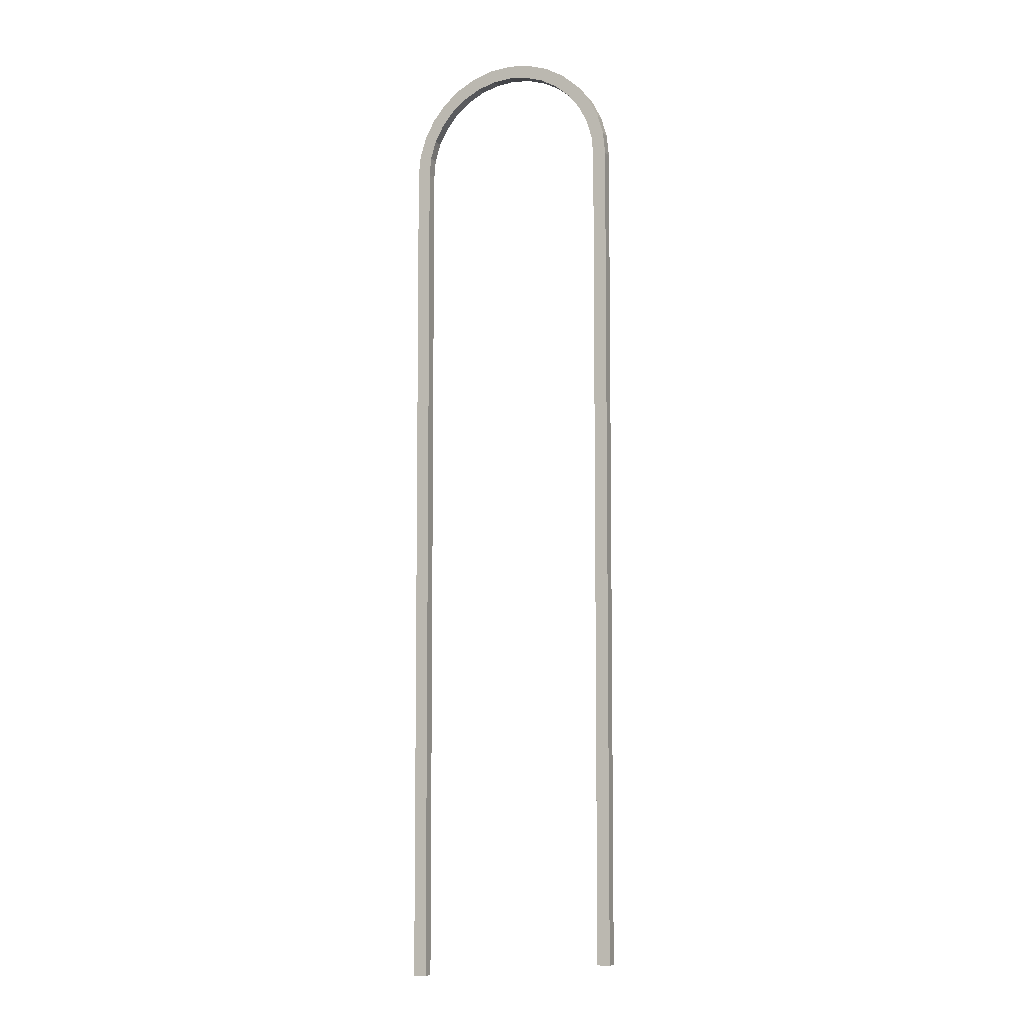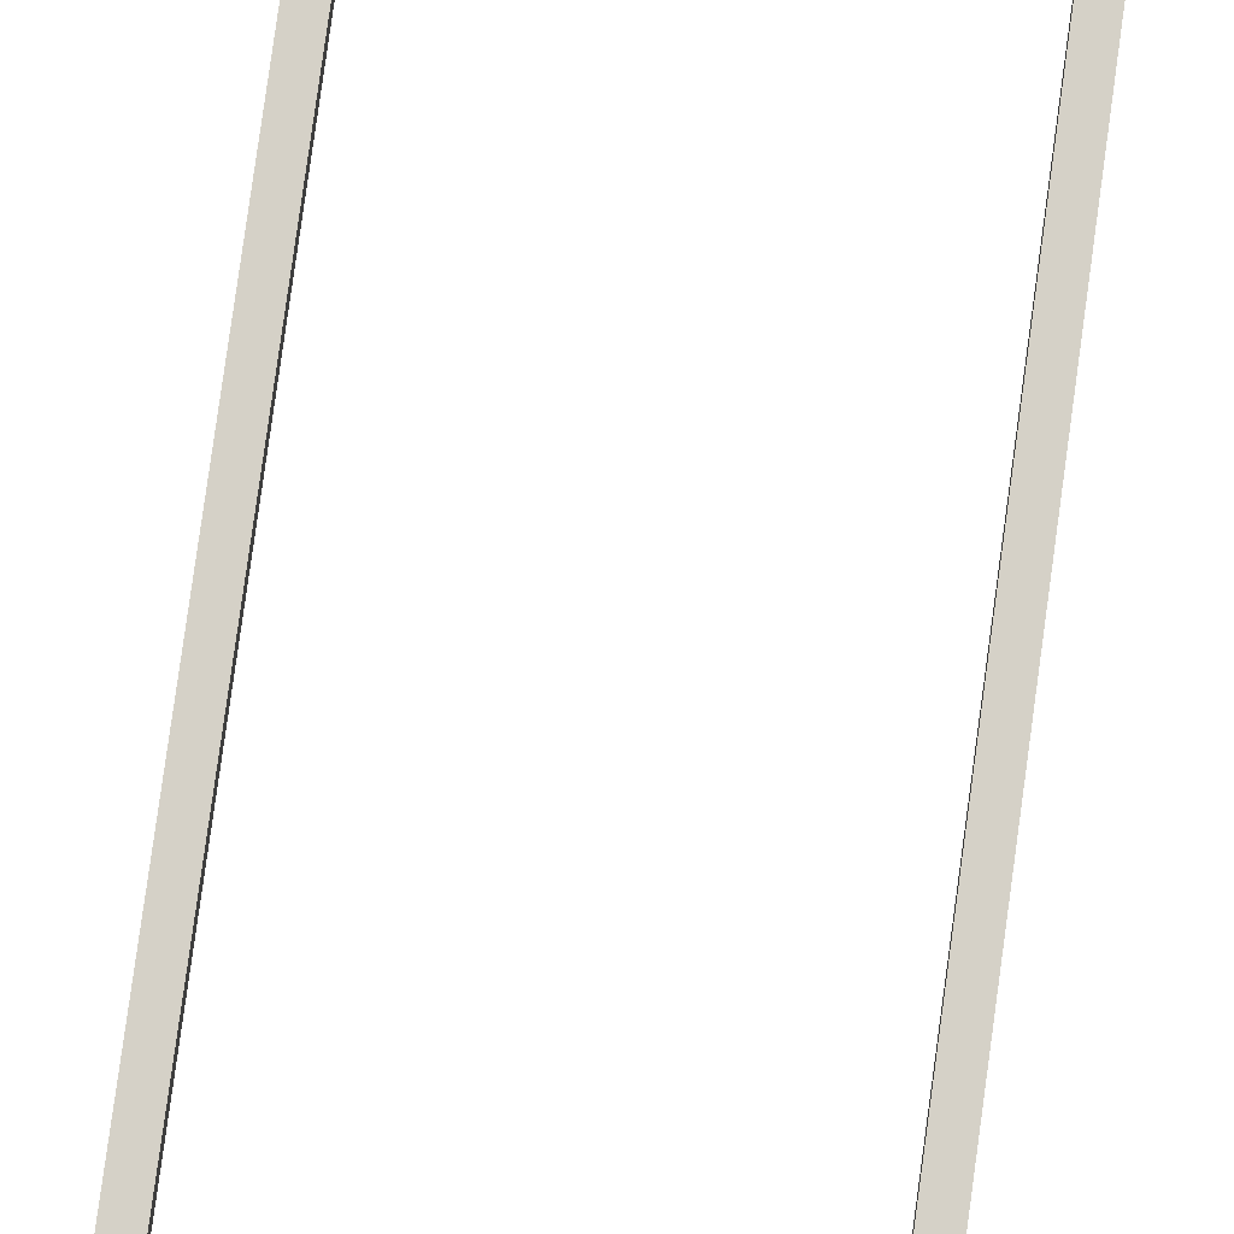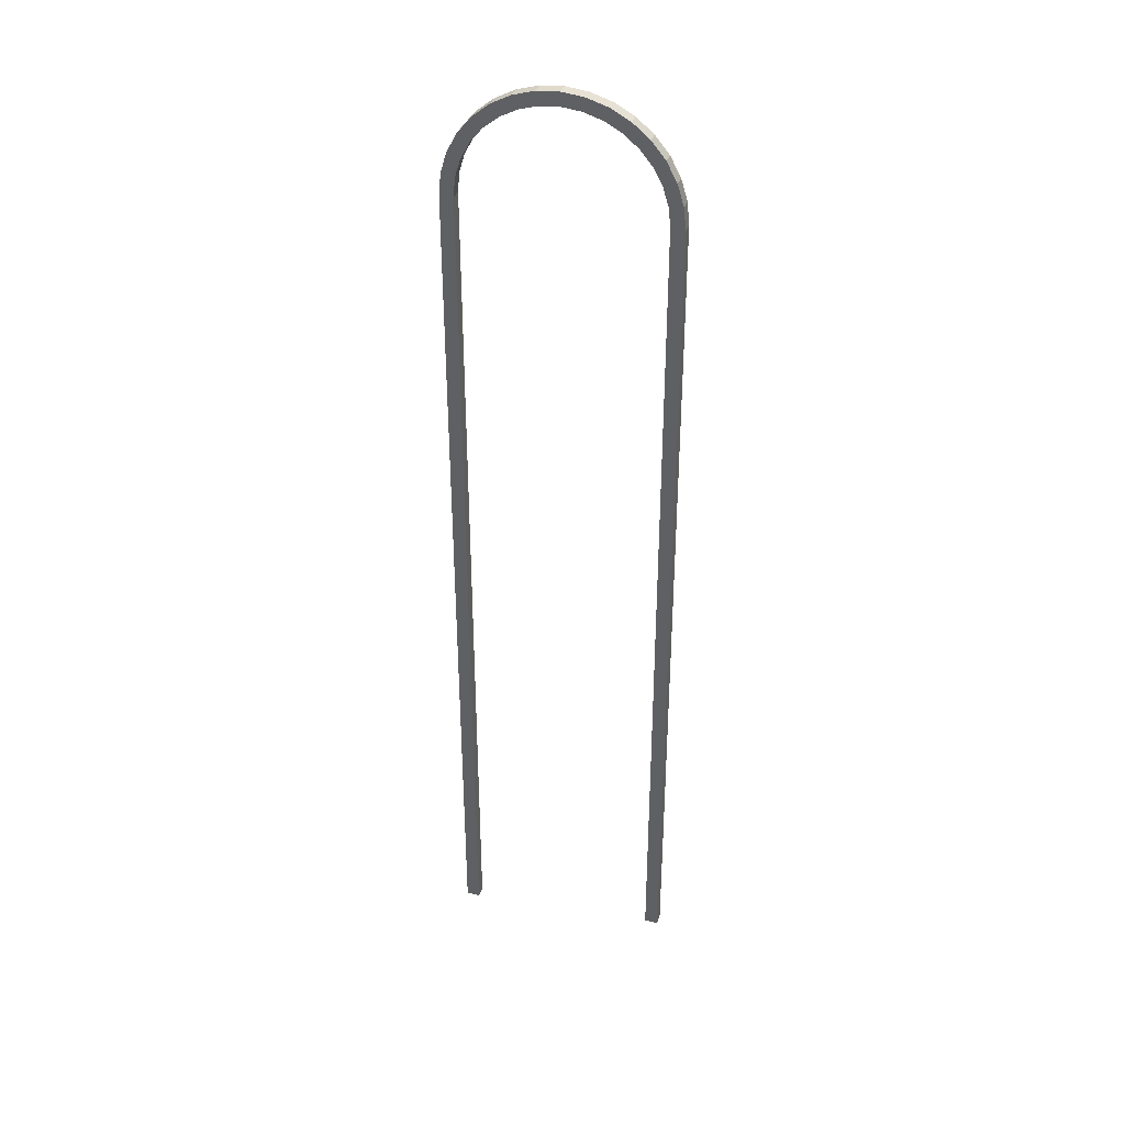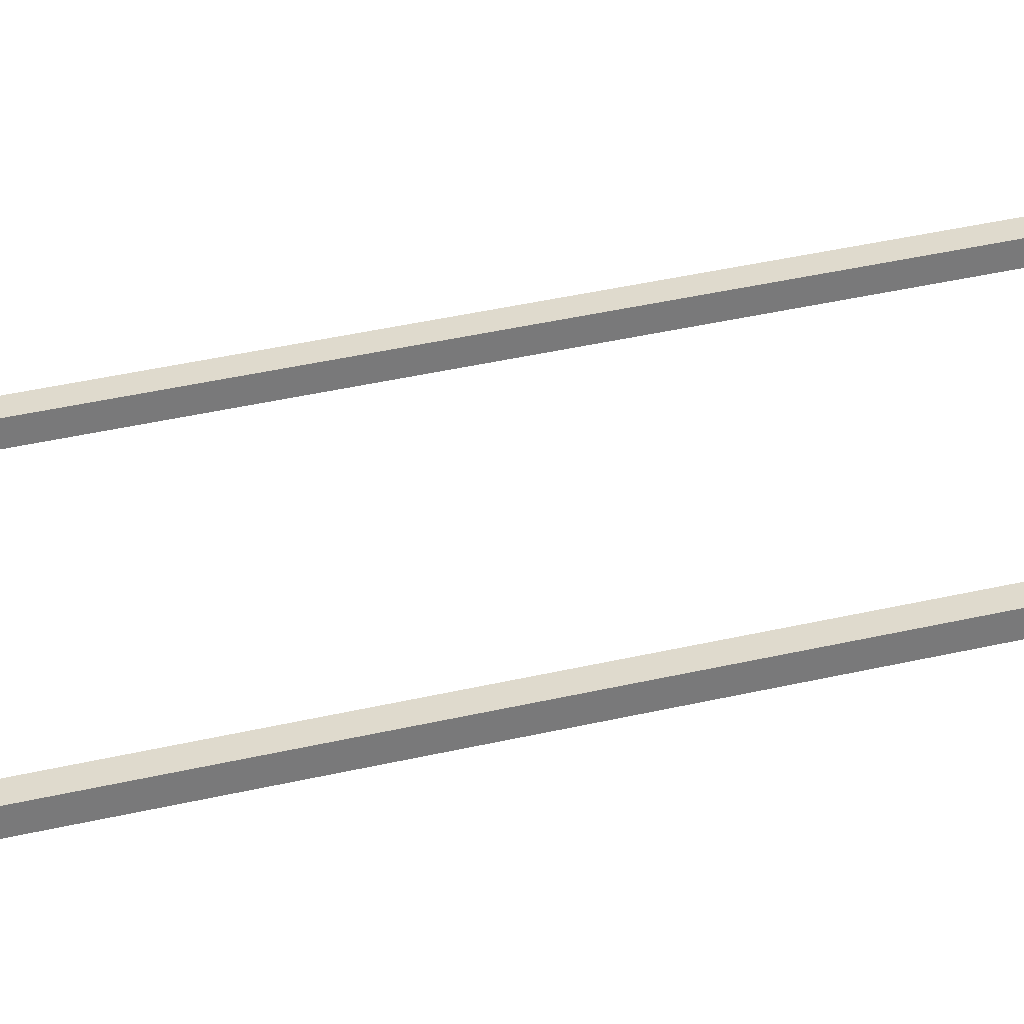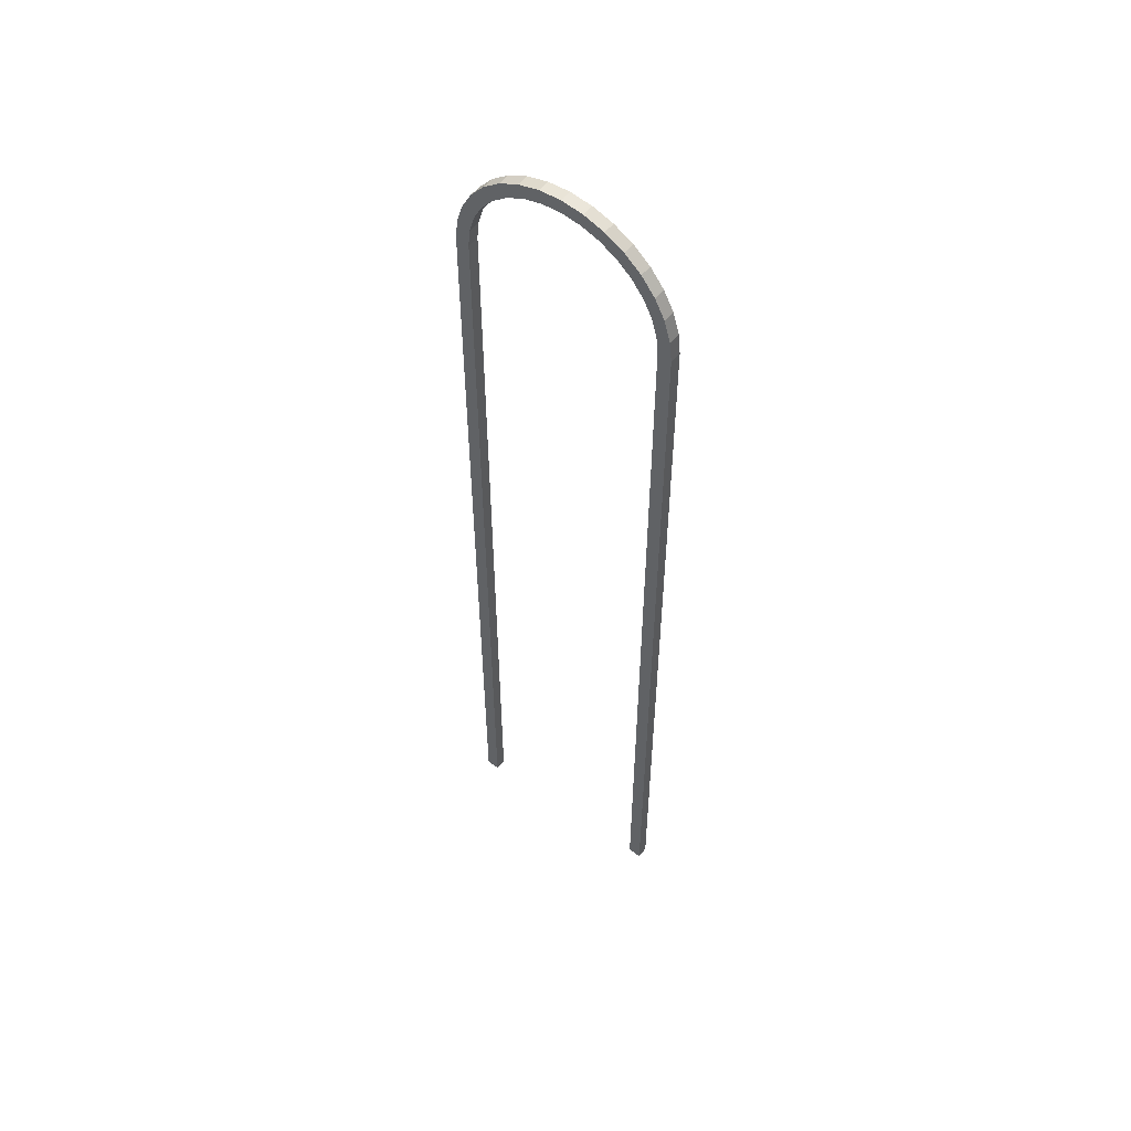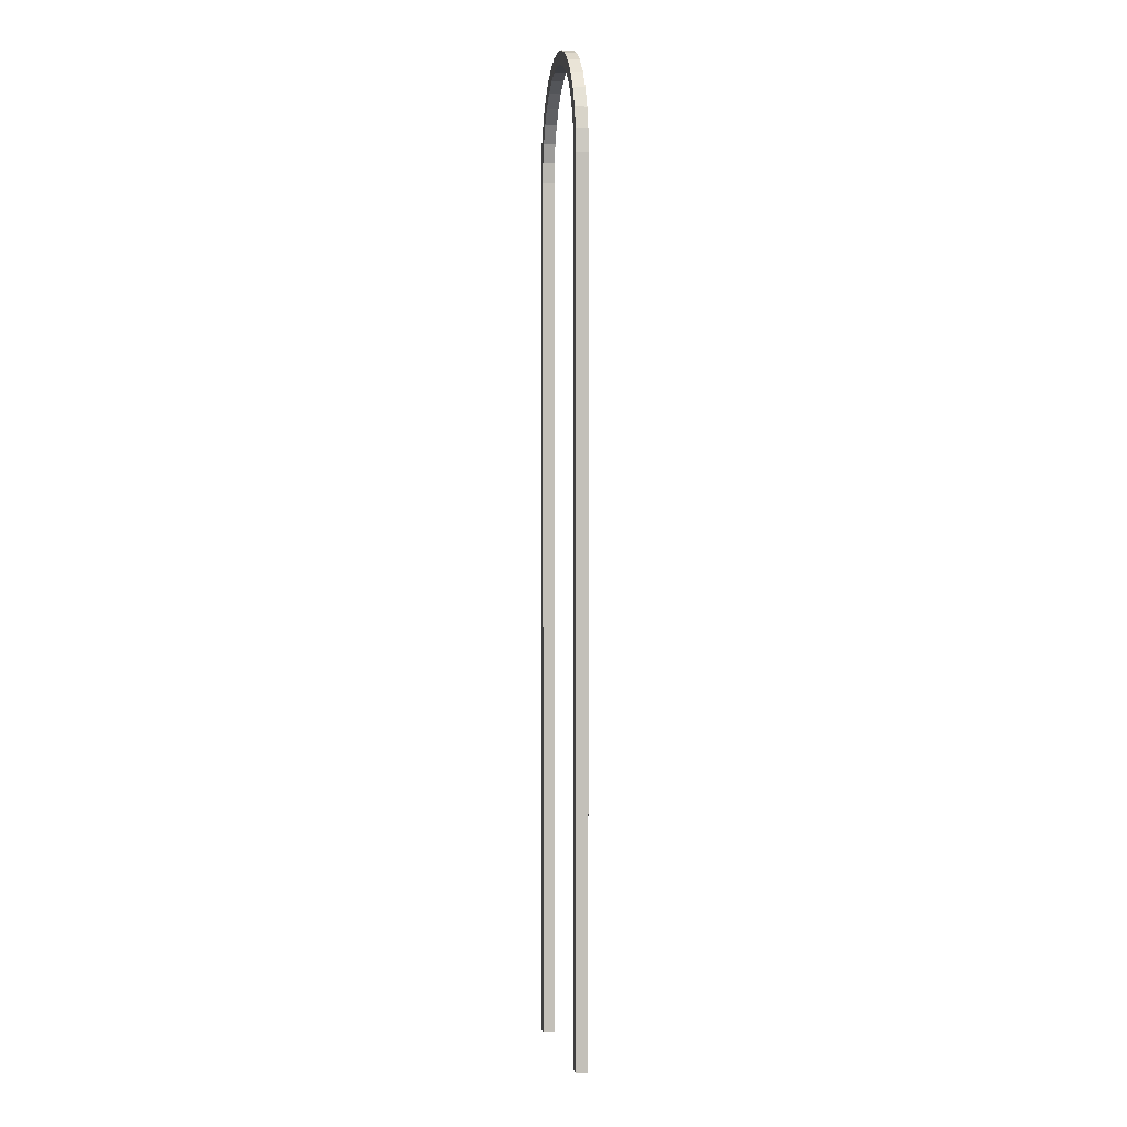
<metadata>
{"format":"obj","ext":"obj","renderer":"f3d","projection":"perspective","resolution":1024,"background":"white","views":[{"elev":-6.3,"azim":-156.5,"up":"+Z"},{"elev":79.3,"azim":-172.2,"up":"+Y"},{"elev":37.2,"azim":-162.7,"up":"+Z"},{"elev":32.6,"azim":71.1,"up":"+Y"},{"elev":54.6,"azim":-142.2,"up":"+Z"},{"elev":3.1,"azim":-98.9,"up":"+Z"}]}
</metadata>
<code>
g Chap01_Ground_02
v 4.465 0.2677 17.46
v 5.084 0.2677 7.46
v 5.084 0.2677 17.46
v 4.465 0.2677 7.46
v 5.084 0.2677 -2.54
v 4.465 0.2677 -2.54
v 4.465 0.2677 -22.54
v 4.465 -0.2677 -22.54
v 5.084 -0.2677 -22.54
v 5.084 0.2677 -22.54
v 4.465 -0.2677 7.46
v 4.465 -0.2677 17.46
v 5.084 -0.2677 17.46
v 5.084 -0.2677 7.46
v 5.084 -0.2677 17.46
v 5.084 0.2677 17.46
v 5.084 0.2677 7.46
v 5.084 -0.2677 7.46
v 5.084 -0.2677 -2.54
v 5.084 0.2677 -2.54
v 4.465 0.2677 7.46
v 4.465 0.2677 17.46
v 4.465 -0.2677 17.46
v 4.465 -0.2677 7.46
v 4.385 0.2677 18.33
v 4.465 -0.2677 17.46
v 4.465 0.2677 17.46
v 4.385 -0.2677 18.33
v 4.13 0.2677 19.17
v 4.13 -0.2677 19.17
v 3.718 0.2677 19.94
v 3.718 -0.2677 19.94
v 3.162 0.2677 20.62
v 3.162 -0.2677 20.62
v 2.485 0.2677 21.17
v 2.485 -0.2677 21.17
v 1.713 0.2677 21.59
v 2.485 -0.2677 21.17
v 2.485 0.2677 21.17
v 1.713 -0.2677 21.59
v 0.8744 0.2677 21.84
v 0.8744 -0.2677 21.84
v 0.002725 0.2677 21.93
v 0.002725 -0.2677 21.93
v -0.8689 0.2677 21.84
v -0.8689 -0.2677 21.84
v -1.707 0.2677 21.59
v -1.707 -0.2677 21.59
v -2.48 0.2677 21.17
v -2.48 -0.2677 21.17
v -3.157 0.2677 20.62
v -2.48 -0.2677 21.17
v -2.48 0.2677 21.17
v -3.157 -0.2677 20.62
v -3.712 0.2677 19.94
v -3.712 -0.2677 19.94
v -4.125 0.2677 19.17
v -4.125 -0.2677 19.17
v -4.379 0.2677 18.33
v -4.379 -0.2677 18.33
v -4.465 0.2677 17.46
v -4.465 -0.2677 17.46
v 4.986 0.2677 18.45
v 5.084 0.2677 17.46
v 5.084 -0.2677 17.46
v 4.986 -0.2677 18.45
v 4.697 0.2677 19.4
v 4.697 -0.2677 19.4
v 4.228 0.2677 20.28
v 4.228 -0.2677 20.28
v 3.596 0.2677 21.05
v 3.596 -0.2677 21.05
v 2.826 0.2677 21.68
v 2.826 -0.2677 21.68
v 1.947 0.2677 22.15
v 2.826 0.2677 21.68
v 2.826 -0.2677 21.68
v 1.947 -0.2677 22.15
v 0.9941 0.2677 22.44
v 0.9941 -0.2677 22.44
v 0.002725 0.2677 22.54
v 0.002725 -0.2677 22.54
v -0.9886 0.2677 22.44
v -0.9886 -0.2677 22.44
v -1.942 0.2677 22.15
v -1.942 -0.2677 22.15
v -2.82 0.2677 21.68
v -2.82 -0.2677 21.68
v -3.59 0.2677 21.05
v -2.82 0.2677 21.68
v -2.82 -0.2677 21.68
v -3.59 -0.2677 21.05
v -4.222 0.2677 20.28
v -4.222 -0.2677 20.28
v -4.692 0.2677 19.4
v -4.692 -0.2677 19.4
v -4.981 0.2677 18.45
v -4.981 -0.2677 18.45
v -5.084 0.2677 17.46
v -5.084 -0.2677 17.46
v 4.986 -0.2677 18.45
v 5.084 -0.2677 17.46
v 4.465 -0.2677 17.46
v 4.385 -0.2677 18.33
v 4.697 -0.2677 19.4
v 4.13 -0.2677 19.17
v 4.228 -0.2677 20.28
v 3.718 -0.2677 19.94
v 3.596 -0.2677 21.05
v 3.162 -0.2677 20.62
v 2.826 -0.2677 21.68
v 2.485 -0.2677 21.17
v 1.947 -0.2677 22.15
v 1.713 -0.2677 21.59
v 0.9941 -0.2677 22.44
v 0.8744 -0.2677 21.84
v 0.002725 -0.2677 22.54
v 0.002725 -0.2677 21.93
v -0.9886 -0.2677 22.44
v -0.8689 -0.2677 21.84
v -1.942 -0.2677 22.15
v -1.707 -0.2677 21.59
v -2.82 -0.2677 21.68
v -2.48 -0.2677 21.17
v -3.59 -0.2677 21.05
v -3.157 -0.2677 20.62
v -4.222 -0.2677 20.28
v -3.712 -0.2677 19.94
v -4.692 -0.2677 19.4
v -4.125 -0.2677 19.17
v -4.981 -0.2677 18.45
v -4.379 -0.2677 18.33
v -5.084 -0.2677 17.46
v -4.465 -0.2677 17.46
v 5.084 0.2677 17.46
v 4.986 0.2677 18.45
v 4.385 0.2677 18.33
v 4.465 0.2677 17.46
v 4.986 0.2677 18.45
v 4.697 0.2677 19.4
v 4.13 0.2677 19.17
v 4.385 0.2677 18.33
v 4.697 0.2677 19.4
v 4.228 0.2677 20.28
v 3.718 0.2677 19.94
v 4.13 0.2677 19.17
v 4.228 0.2677 20.28
v 3.596 0.2677 21.05
v 3.162 0.2677 20.62
v 3.718 0.2677 19.94
v 3.596 0.2677 21.05
v 2.826 0.2677 21.68
v 2.485 0.2677 21.17
v 3.162 0.2677 20.62
v 2.826 0.2677 21.68
v 1.947 0.2677 22.15
v 1.713 0.2677 21.59
v 2.485 0.2677 21.17
v 1.947 0.2677 22.15
v 0.9941 0.2677 22.44
v 0.8744 0.2677 21.84
v 1.713 0.2677 21.59
v 0.9941 0.2677 22.44
v 0.002725 0.2677 22.54
v 0.002725 0.2677 21.93
v 0.8744 0.2677 21.84
v 0.002725 0.2677 22.54
v -0.9886 0.2677 22.44
v -0.8689 0.2677 21.84
v 0.002725 0.2677 21.93
v -0.9886 0.2677 22.44
v -1.942 0.2677 22.15
v -1.707 0.2677 21.59
v -0.8689 0.2677 21.84
v -1.942 0.2677 22.15
v -2.82 0.2677 21.68
v -2.48 0.2677 21.17
v -1.707 0.2677 21.59
v -2.82 0.2677 21.68
v -3.59 0.2677 21.05
v -3.157 0.2677 20.62
v -2.48 0.2677 21.17
v -3.59 0.2677 21.05
v -4.222 0.2677 20.28
v -3.712 0.2677 19.94
v -3.157 0.2677 20.62
v -4.222 0.2677 20.28
v -4.692 0.2677 19.4
v -4.125 0.2677 19.17
v -3.712 0.2677 19.94
v -4.692 0.2677 19.4
v -4.981 0.2677 18.45
v -4.379 0.2677 18.33
v -4.125 0.2677 19.17
v -4.981 0.2677 18.45
v -5.084 0.2677 17.46
v -4.465 0.2677 17.46
v -4.379 0.2677 18.33
v -5.084 0.2677 17.46
v -4.465 0.2677 7.71
v -4.465 0.2677 17.46
v -5.084 0.2677 7.71
v -4.465 0.2677 -2.04
v -5.084 0.2677 -2.04
v -5.084 0.2677 -21.54
v -5.084 -0.2677 -21.54
v -4.465 -0.2677 -21.54
v -4.465 0.2677 -21.54
v -5.084 -0.2677 7.71
v -5.084 -0.2677 17.46
v -4.465 -0.2677 17.46
v -4.465 -0.2677 7.71
v -4.465 -0.2677 17.46
v -4.465 0.2677 17.46
v -4.465 0.2677 7.71
v -4.465 -0.2677 7.71
v -5.084 0.2677 7.71
v -5.084 0.2677 17.46
v -5.084 -0.2677 17.46
v -5.084 -0.2677 7.71
v -5.084 0.2677 -2.04
v -5.084 -0.2677 -2.04
v 4.465 0.2677 -12.54
v 4.465 0.2677 -22.54
v 5.084 0.2677 -22.54
v 5.084 0.2677 -12.54
v 4.465 -0.2677 -22.54
v 4.465 0.2677 -22.54
v 4.465 0.2677 -12.54
v 4.465 -0.2677 -12.54
v 4.465 -0.2677 -2.54
v 4.465 0.2677 -2.54
v 4.465 -0.2677 -22.54
v 5.084 -0.2677 -12.54
v 5.084 -0.2677 -22.54
v 4.465 -0.2677 -12.54
v 5.084 -0.2677 -2.54
v 4.465 -0.2677 -2.54
v 5.084 0.2677 -12.54
v 5.084 0.2677 -22.54
v 5.084 -0.2677 -22.54
v 5.084 -0.2677 -12.54
v -5.084 0.2677 -11.79
v -5.084 0.2677 -21.54
v -4.465 0.2677 -21.54
v -4.465 0.2677 -11.79
v -5.084 -0.2677 -21.54
v -5.084 0.2677 -21.54
v -5.084 0.2677 -11.79
v -5.084 -0.2677 -11.79
v -5.084 -0.2677 -21.54
v -4.465 -0.2677 -11.79
v -4.465 -0.2677 -21.54
v -5.084 -0.2677 -11.79
v -4.465 -0.2677 -2.04
v -5.084 -0.2677 -2.04
v -4.465 0.2677 -11.79
v -4.465 0.2677 -21.54
v -4.465 -0.2677 -21.54
v -4.465 -0.2677 -11.79
v -4.465 0.2677 -2.04
v -4.465 -0.2677 -2.04
v 4.465 0.2677 -2.54
v 4.465 0.2677 -12.54
v 5.084 0.2677 -12.54
v 5.084 0.2677 -2.54
v 5.084 0.2677 -2.54
v 5.084 0.2677 -12.54
v 5.084 -0.2677 -12.54
v 5.084 -0.2677 -2.54
v -5.084 0.2677 -2.04
v -5.084 0.2677 -11.79
v -4.465 0.2677 -11.79
v -4.465 0.2677 -2.04
v -5.084 0.2677 -11.79
v -5.084 0.2677 -2.04
v -5.084 -0.2677 -2.04
v -5.084 -0.2677 -11.79
v 4.465 0.2677 -2.54
v 4.465 0.2677 7.46
v 4.465 -0.2677 7.46
v 4.465 -0.2677 -2.54
v 4.465 -0.2677 -2.54
v 4.465 -0.2677 7.46
v 5.084 -0.2677 7.46
v 5.084 -0.2677 -2.54
v -5.084 -0.2677 -2.04
v -5.084 -0.2677 7.71
v -4.465 -0.2677 7.71
v -4.465 -0.2677 -2.04
v -4.465 0.2677 7.71
v -4.465 0.2677 -2.04
v -4.465 -0.2677 -2.04
v -4.465 -0.2677 7.71
g Chap01_Ground_02_0
f 3 2 1
f 2 4 1
f 2 5 4
f 5 6 4
f 9 8 7
f 10 9 7
f 13 12 11
f 14 13 11
f 17 16 15
f 18 17 15
f 18 19 17
f 19 20 17
f 23 22 21
f 24 23 21
f 27 26 25
f 26 28 25
f 25 28 29
f 28 30 29
f 29 30 31
f 30 32 31
f 31 32 33
f 32 34 33
f 33 34 35
f 34 36 35
f 39 38 37
f 38 40 37
f 37 40 41
f 40 42 41
f 41 42 43
f 42 44 43
f 43 44 45
f 44 46 45
f 45 46 47
f 46 48 47
f 47 48 49
f 48 50 49
f 53 52 51
f 52 54 51
f 51 54 55
f 54 56 55
f 55 56 57
f 56 58 57
f 57 58 59
f 58 60 59
f 59 60 61
f 60 62 61
f 65 64 63
f 66 65 63
f 66 63 67
f 68 66 67
f 68 67 69
f 70 68 69
f 70 69 71
f 72 70 71
f 72 71 73
f 74 72 73
f 77 76 75
f 78 77 75
f 78 75 79
f 80 78 79
f 80 79 81
f 82 80 81
f 82 81 83
f 84 82 83
f 84 83 85
f 86 84 85
f 86 85 87
f 88 86 87
f 91 90 89
f 92 91 89
f 92 89 93
f 94 92 93
f 94 93 95
f 96 94 95
f 96 95 97
f 98 96 97
f 98 97 99
f 100 98 99
f 103 102 101
f 104 103 101
f 104 101 105
f 106 104 105
f 106 105 107
f 108 106 107
f 108 107 109
f 110 108 109
f 110 109 111
f 112 110 111
f 112 111 113
f 114 112 113
f 114 113 115
f 116 114 115
f 116 115 117
f 118 116 117
f 118 117 119
f 120 118 119
f 120 119 121
f 122 120 121
f 122 121 123
f 124 122 123
f 124 123 125
f 126 124 125
f 126 125 127
f 128 126 127
f 128 127 129
f 130 128 129
f 130 129 131
f 132 130 131
f 132 131 133
f 134 132 133
f 137 136 135
f 138 137 135
f 141 140 139
f 142 141 139
f 145 144 143
f 146 145 143
f 149 148 147
f 150 149 147
f 153 152 151
f 154 153 151
f 157 156 155
f 158 157 155
f 161 160 159
f 162 161 159
f 165 164 163
f 166 165 163
f 169 168 167
f 170 169 167
f 173 172 171
f 174 173 171
f 177 176 175
f 178 177 175
f 181 180 179
f 182 181 179
f 185 184 183
f 186 185 183
f 189 188 187
f 190 189 187
f 193 192 191
f 194 193 191
f 197 196 195
f 198 197 195
f 201 200 199
f 200 202 199
f 200 203 202
f 203 204 202
f 207 206 205
f 208 207 205
f 211 210 209
f 212 211 209
f 215 214 213
f 216 215 213
f 219 218 217
f 220 219 217
f 220 217 221
f 222 220 221
f 225 224 223
f 226 225 223
f 229 228 227
f 230 229 227
f 230 231 229
f 231 232 229
f 235 234 233
f 234 236 233
f 234 237 236
f 237 238 236
f 241 240 239
f 242 241 239
f 245 244 243
f 246 245 243
f 249 248 247
f 250 249 247
f 253 252 251
f 252 254 251
f 252 255 254
f 255 256 254
f 259 258 257
f 260 259 257
f 260 257 261
f 262 260 261
f 265 264 263
f 266 265 263
f 269 268 267
f 270 269 267
f 273 272 271
f 274 273 271
f 277 276 275
f 278 277 275
f 281 280 279
f 282 281 279
f 285 284 283
f 286 285 283
f 289 288 287
f 290 289 287
f 293 292 291
f 294 293 291

</code>
